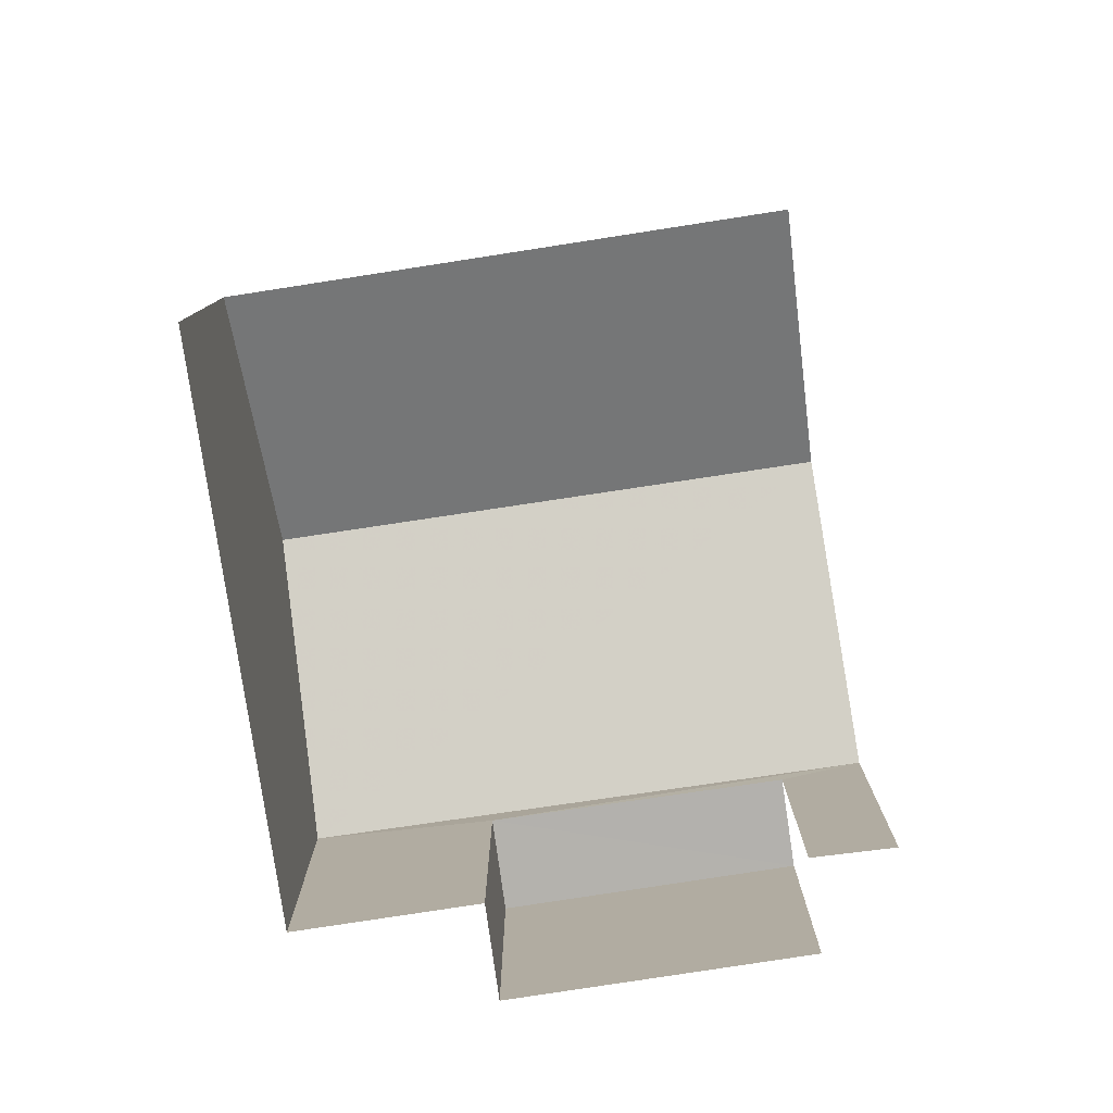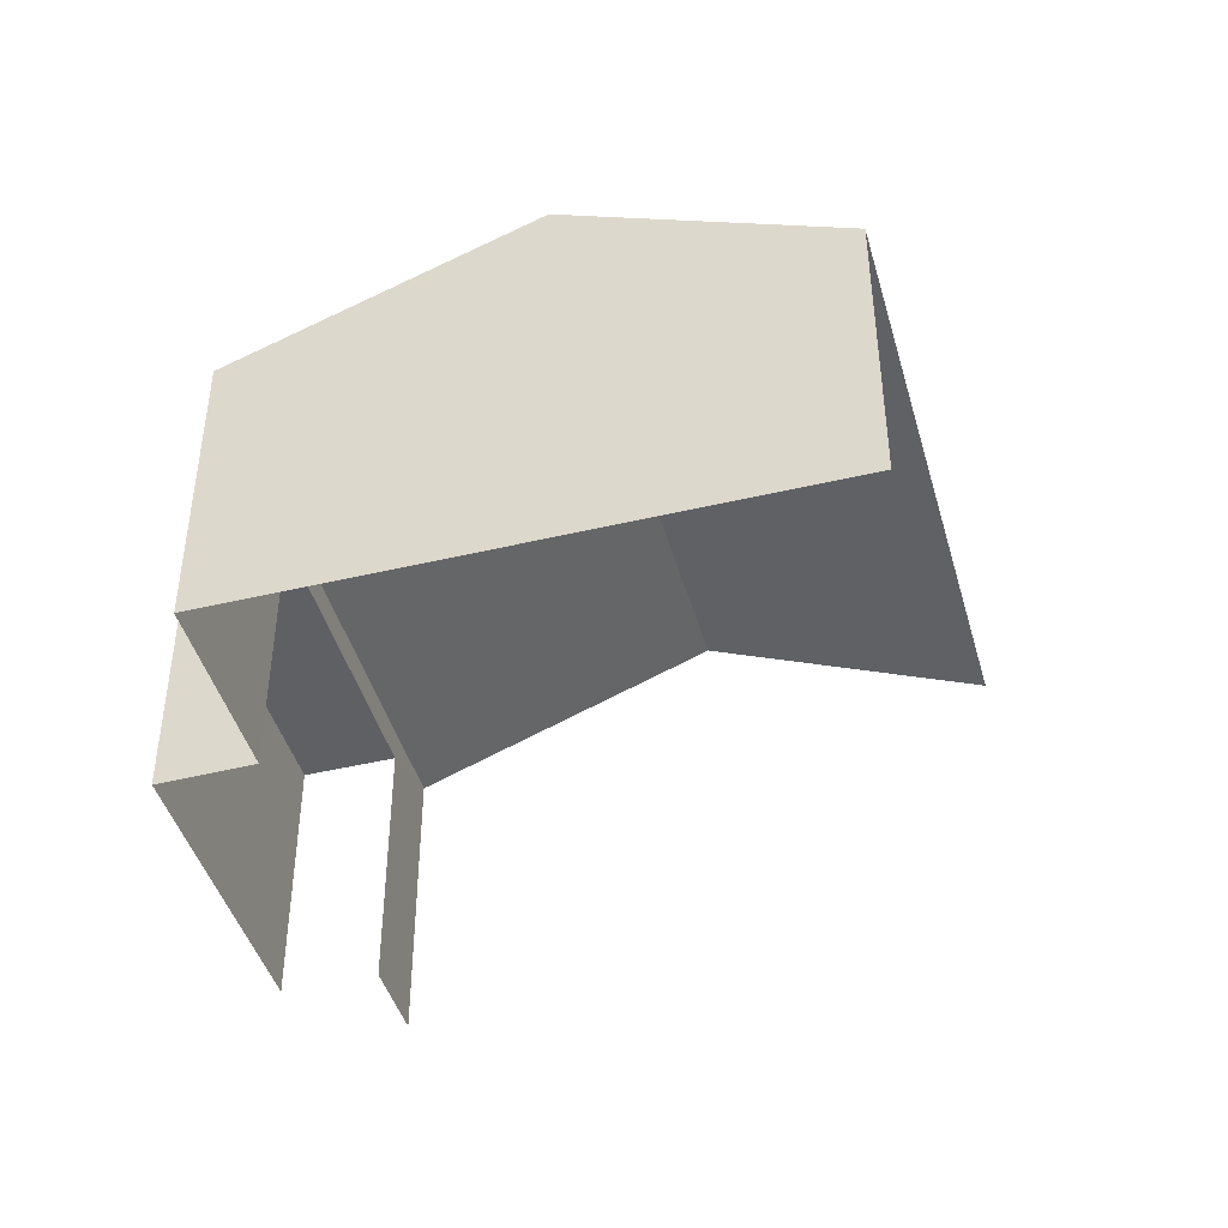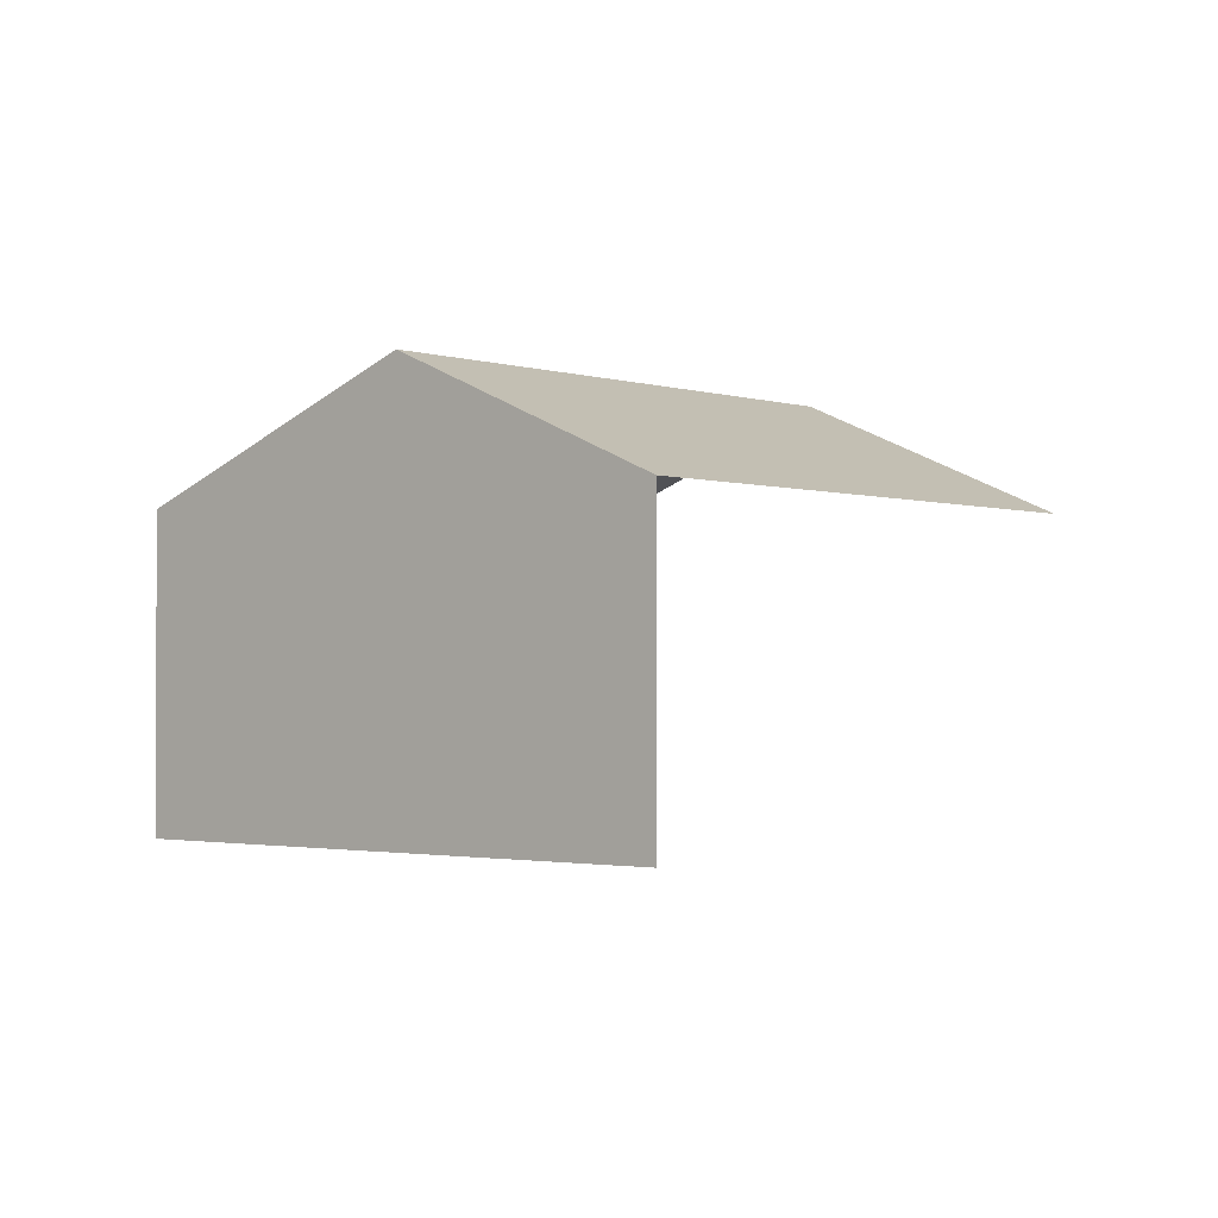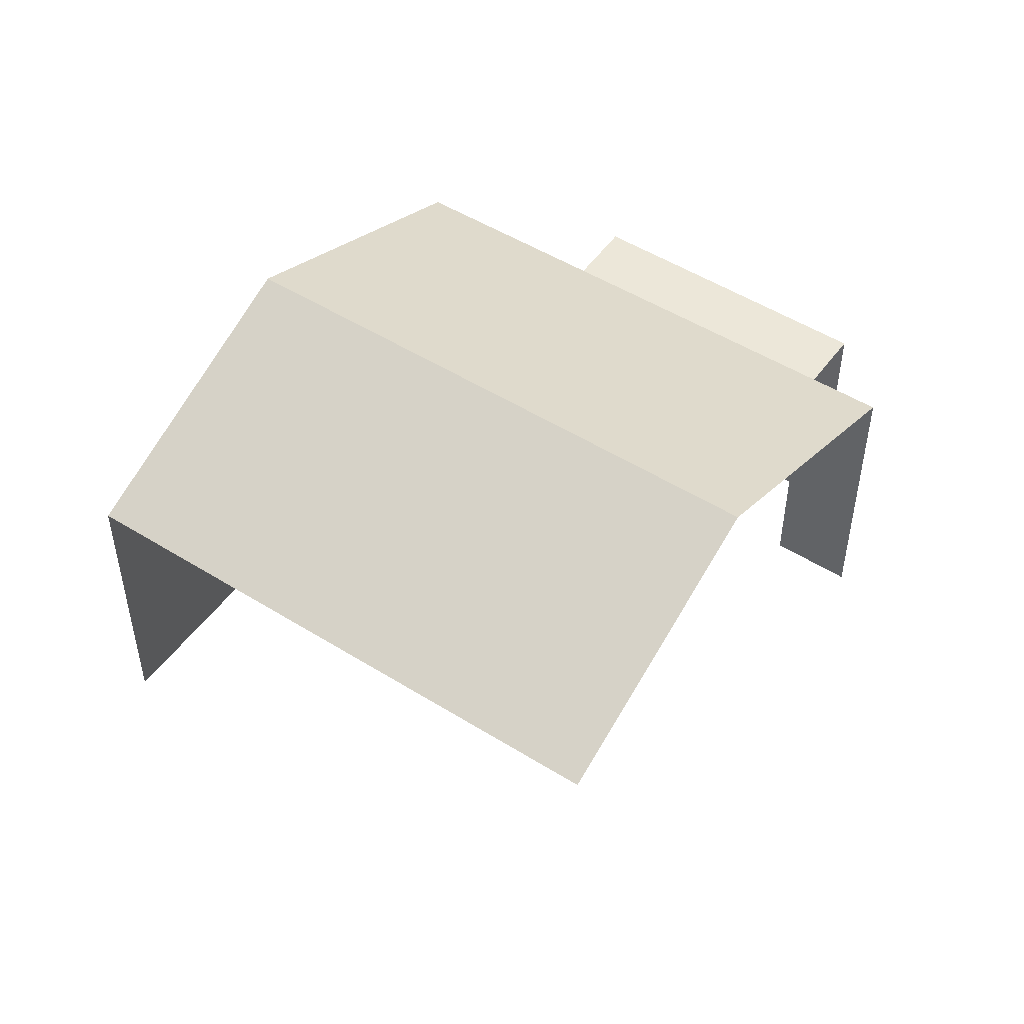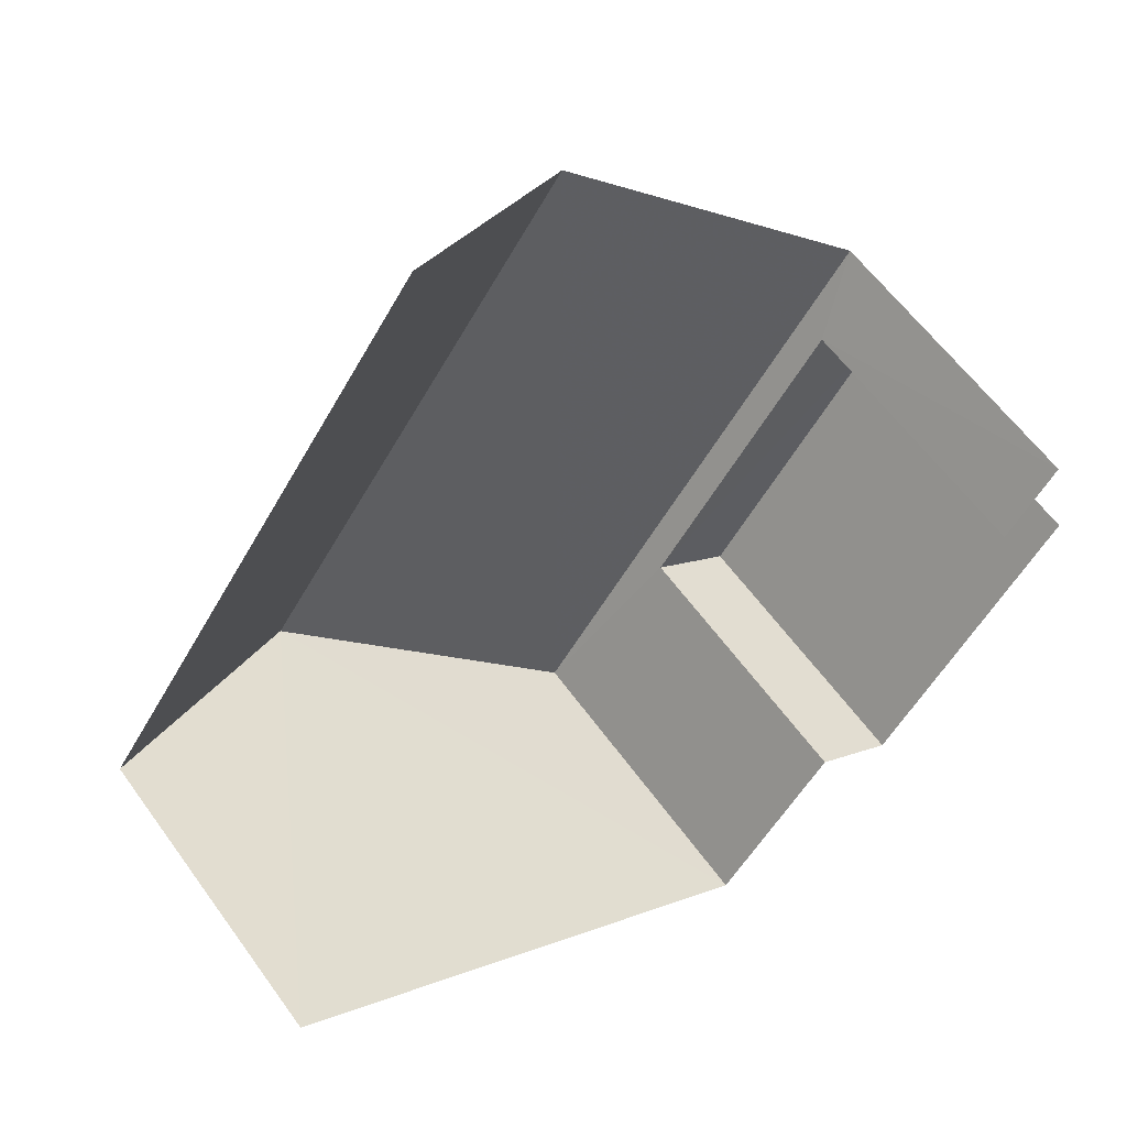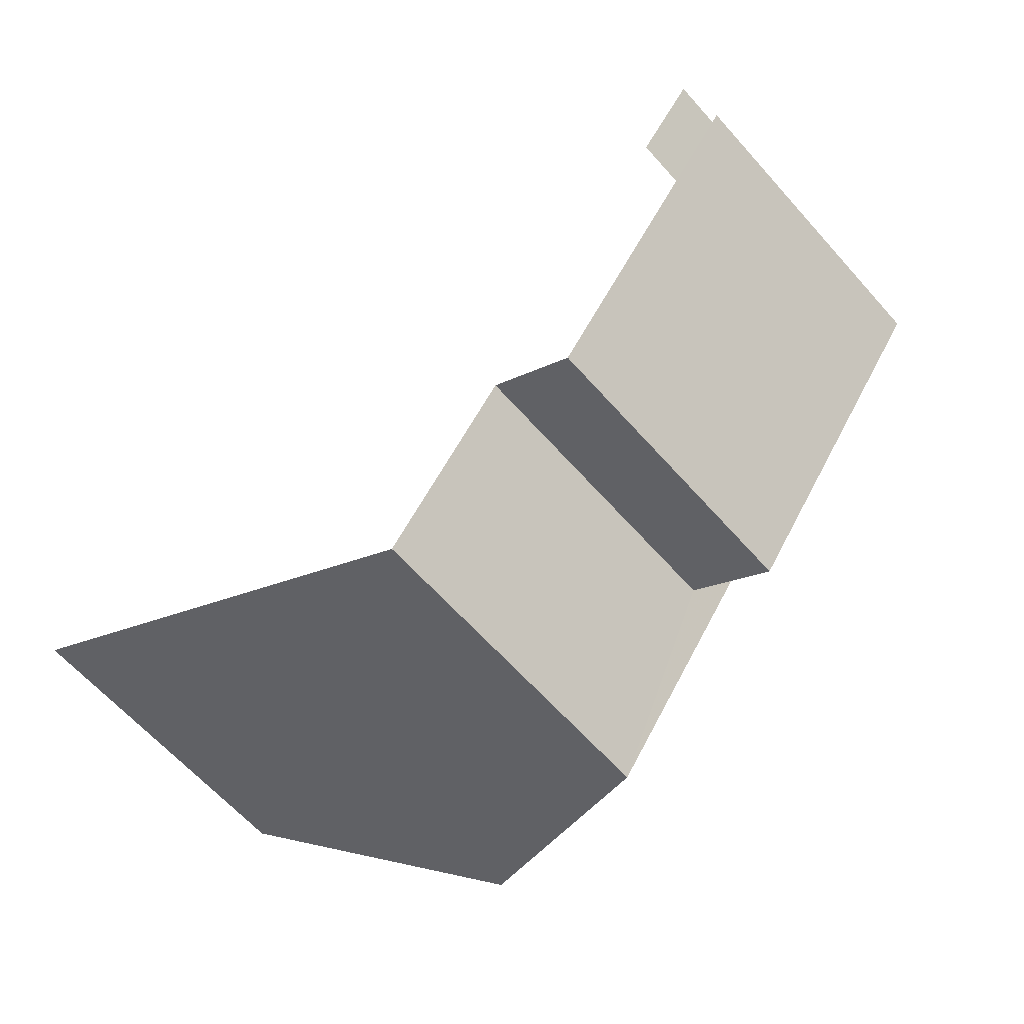
<metadata>
{"format":"obj","ext":"obj","renderer":"f3d","projection":"perspective","resolution":1024,"background":"white","views":[{"elev":-79.4,"azim":134.3,"up":"+Z"},{"elev":-44.4,"azim":51.4,"up":"+Z"},{"elev":-1.7,"azim":76.3,"up":"+Z"},{"elev":50.2,"azim":160.3,"up":"+Z"},{"elev":59.9,"azim":144.4,"up":"+Y"},{"elev":-61.1,"azim":-138.9,"up":"+Y"}]}
</metadata>
<code>
v -2.252e+05 -1.278e+05 13.15
v -2.252e+05 -1.279e+05 13.15
v -2.252e+05 -1.279e+05 13.15
v -2.252e+05 -1.279e+05 13.15
v -2.252e+05 -1.279e+05 13.15
v -2.252e+05 -1.279e+05 13.15
v -2.252e+05 -1.279e+05 13.15
v -2.252e+05 -1.279e+05 13.15
v -2.252e+05 -1.279e+05 17.86
v -2.252e+05 -1.279e+05 16.51
v -2.252e+05 -1.279e+05 17.86
v -2.252e+05 -1.279e+05 16.51
v -2.252e+05 -1.278e+05 16.51
v -2.252e+05 -1.279e+05 16.51
v -2.252e+05 -1.279e+05 16.18
v -2.252e+05 -1.279e+05 16.18
v -2.252e+05 -1.279e+05 16.18
v -2.252e+05 -1.279e+05 16.18
f 1 2 3
f 4 1 5
f 2 6 3
f 5 3 7
f 7 3 8
f 5 1 3
f 13 2 1
f 13 14 2
f 18 7 16
f 18 5 7
f 13 1 9
f 1 4 9
f 4 12 9
f 9 10 11
f 9 12 10
f 11 13 9
f 11 14 13
f 15 16 17
f 15 18 16
f 10 6 11
f 6 2 11
f 2 14 11
f 15 17 8
f 3 15 8
f 3 6 15
f 6 10 15
f 5 18 4
f 15 10 12
f 18 15 12
f 4 18 12
f 16 7 8
f 17 16 8

</code>
